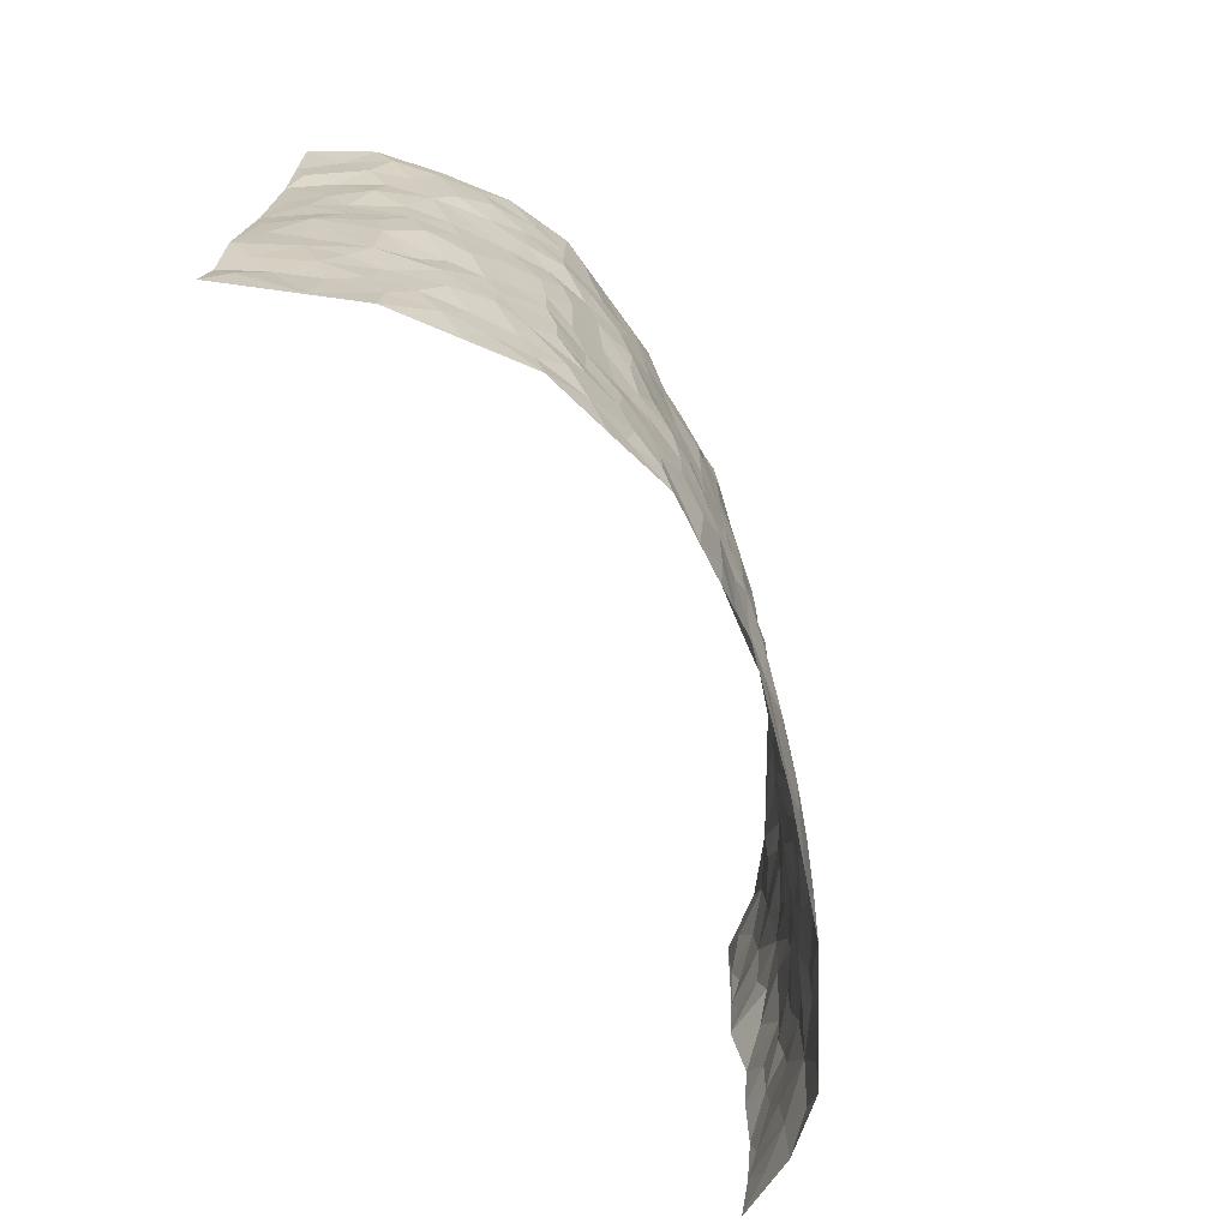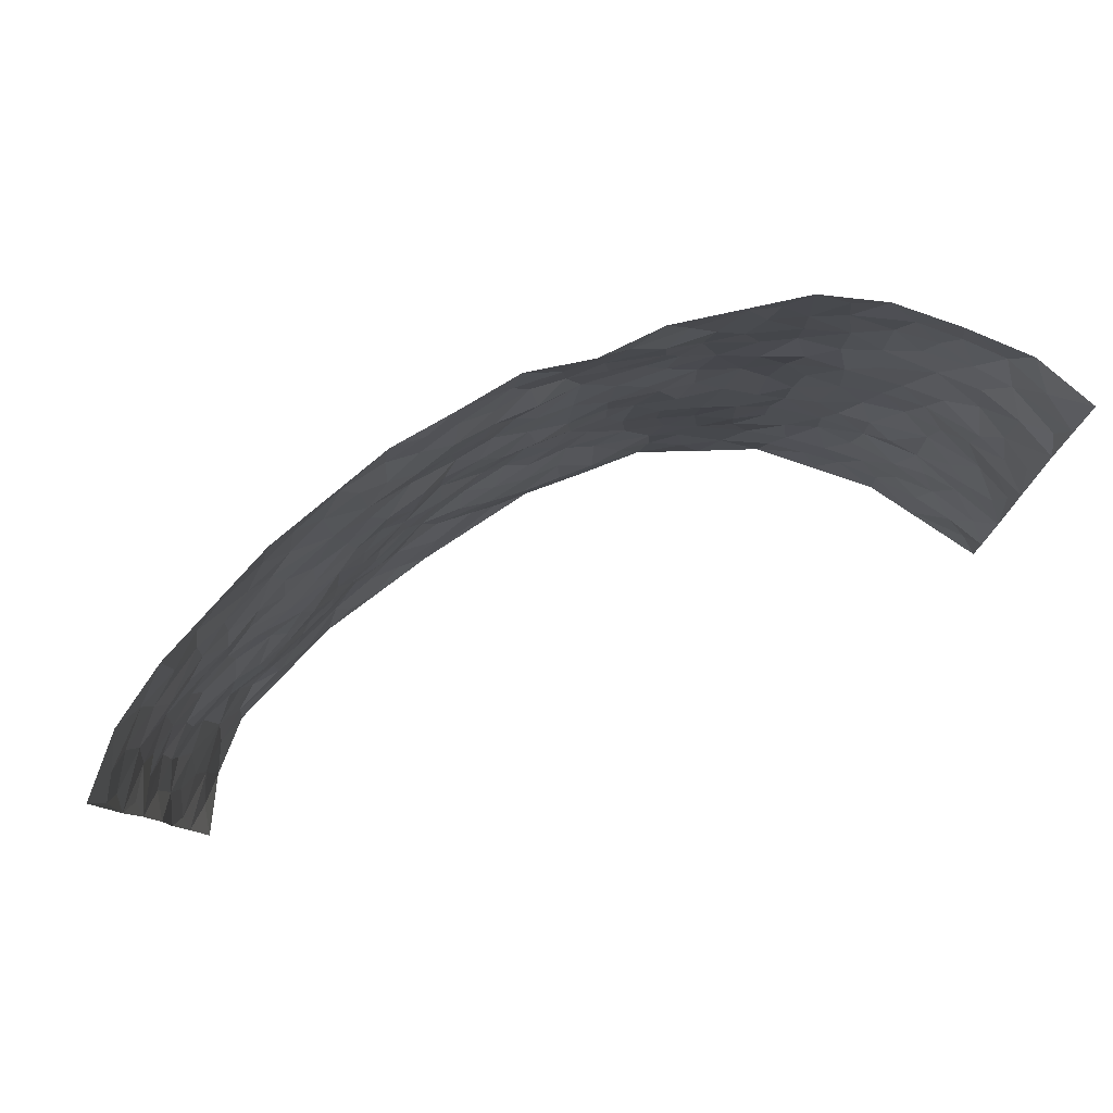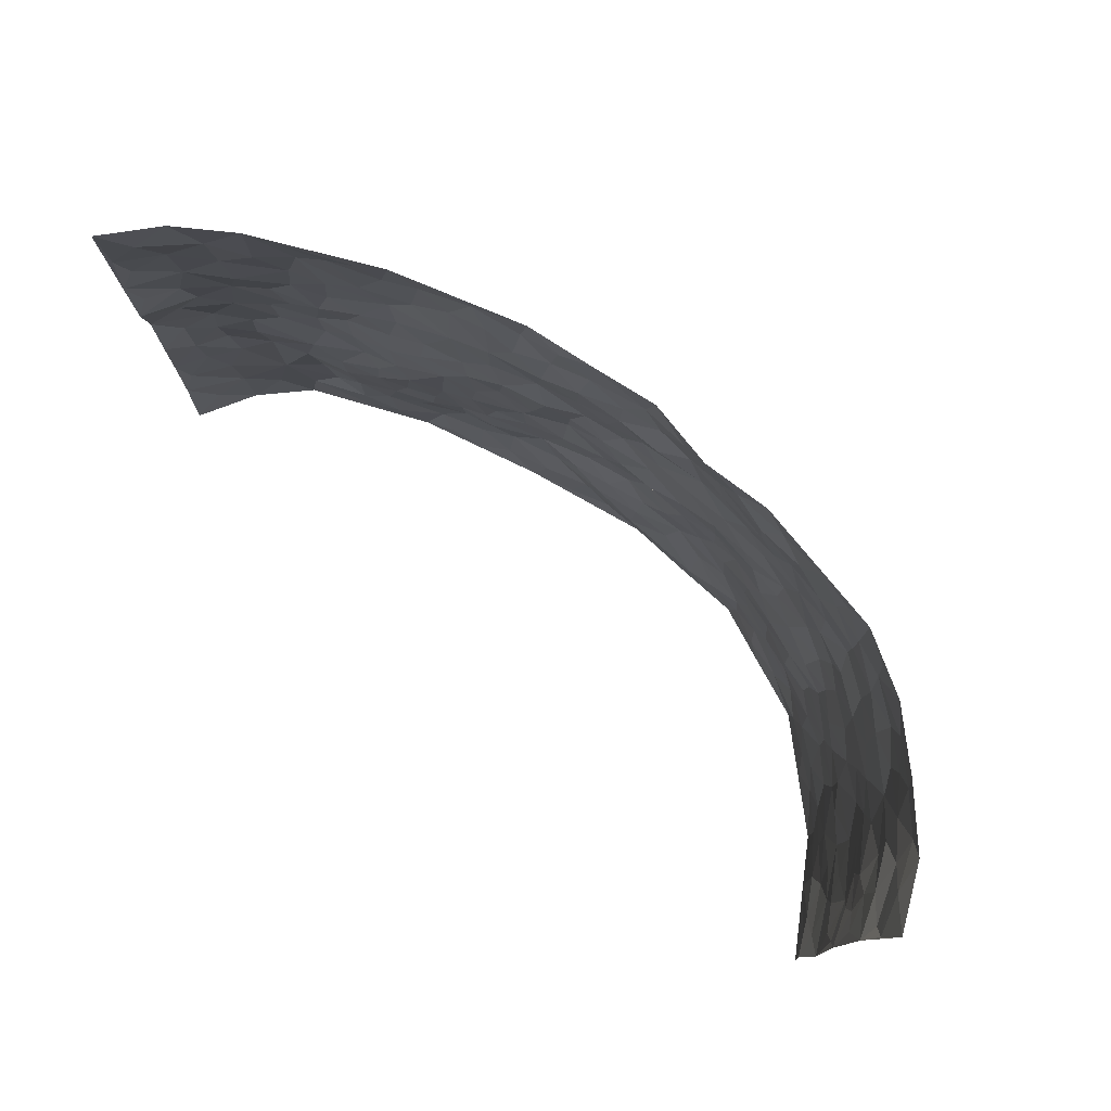
<metadata>
{"format":"obj","ext":"obj","renderer":"f3d","projection":"perspective","resolution":1024,"background":"white","views":[{"elev":-72.0,"azim":115.9,"up":"+Y"},{"elev":79.7,"azim":-22.1,"up":"+Y"},{"elev":78.3,"azim":40.8,"up":"+Y"}]}
</metadata>
<code>
v -0.8429 -6.607e-06 0.2683
v -0.8757 0.994 0.2577
v 0.8046 0.007297 0.3211
v 0.8357 1.001 0.2709
v -0.7513 0.3917 0.1126
v -0.877 0.4978 0.2472
v -0.8001 0.3565 0.1499
v 0.004206 0.004981 -0.1411
v -0.87 0.2488 0.2521
v -0.8387 0.3363 0.2031
v -0.6987 0.001776 0.07157
v -0.8586 0.1243 0.2578
v -0.6772 0.2932 0.06675
v -0.7833 4.368e-05 0.1591
v -0.7827 0.2879 0.1421
v -0.4735 0.00336 -0.03021
v -0.8538 0.1866 0.2366
v -0.2864 0.169 -0.09362
v -0.7372 0.3219 0.09703
v -0.7904 0.1192 0.1629
v -0.8223 0.06185 0.2148
v -0.7478 0.06365 0.1089
v -0.6455 0.1274 0.03797
v -0.6897 0.07549 0.06562
v -0.8004 0.2063 0.1707
v -0.8283 0.2687 0.1954
v -0.7275 0.1763 0.09423
v -0.6637 0.2105 0.04965
v -0.8069 0.4872 0.1538
v -0.867 0.3742 0.2524
v -0.6934 0.9965 0.09462
v -0.5136 0.2231 -0.001483
v 0.2661 0.1579 -0.1271
v -0.8691 0.7451 0.2598
v -0.3522 0.3943 -0.05336
v -0.7318 0.751 0.1196
v -0.7478 0.8293 0.1269
v -0.5557 0.4426 0.01774
v -0.5758 0.6051 0.02171
v -0.4706 0.9969 -0.01502
v -0.8517 0.6831 0.2416
v -0.6326 0.5619 0.04642
v -0.3754 0.753 -0.04422
v -0.4879 0.2808 -0.01031
v -0.4414 0.226 -0.03021
v -0.4775 0.1637 -0.02428
v -0.4309 0.6364 -0.02968
v -0.3511 0.5602 -0.0492
v 0.1724 0.4742 -0.1374
v -0.3226 0.2224 -0.07289
v -0.1983 0.6111 -0.08892
v -0.3598 0.6294 -0.04967
v -0.2938 0.0599 -0.08627
v -0.6011 0.7093 0.03261
v -0.3838 0.196 -0.06211
v -0.8057 0.6162 0.1673
v -0.03265 0.3495 -0.1376
v 0.06325 0.3409 -0.1352
v 0.3022 0.4503 -0.1122
v -0.08751 0.5528 -0.1192
v -0.1576 0.5575 -0.1113
v 0.09982 0.6298 -0.132
v -0.6012 0.3462 0.04387
v -0.7114 0.5729 0.08579
v -0.8573 0.8059 0.2348
v -0.538 0.1305 -0.0002481
v -0.3552 0.01454 -0.06242
v -0.7508 0.4654 0.1125
v -0.591 0.1732 0.0248
v -0.5879 0.01903 0.02108
v -0.2364 0.004995 -0.093
v -0.5884 0.08919 0.02466
v -0.5241 0.05442 -0.003205
v -0.417 0.03943 -0.04562
v -0.4384 0.1057 -0.04691
v -0.8167 0.6837 0.186
v -0.8675 0.8696 0.2522
v -0.7006 0.5082 0.0805
v 0.007535 0.997 -0.1263
v -0.7544 0.6741 0.1213
v -0.5346 0.3156 0.01589
v -0.4877 0.4616 0.002467
v 0.01347 0.5719 -0.1302
v -0.04295 0.4839 -0.1232
v 0.008938 0.4211 -0.1377
v -0.1185 0.1314 -0.1201
v -0.5461 0.6691 0.01153
v -0.8366 0.5606 0.1977
v -0.6941 0.6905 0.08352
v -0.4302 0.2978 -0.03027
v -0.6005 0.2674 0.04013
v -0.4832 0.6873 -0.01691
v -0.1669 0.4867 -0.1157
v -0.2524 0.4381 -0.08829
v -0.6163 0.6482 0.04667
v -0.00629 0.1191 -0.1238
v -0.3958 0.5108 -0.03088
v -0.3315 0.2897 -0.06827
v -0.2293 0.505 -0.0882
v -0.1727 0.3842 -0.1102
v -0.8574 0.6202 0.263
v -0.6705 0.6224 0.06927
v -0.7612 0.5782 0.1275
v -0.3534 0.1119 -0.07445
v -0.4982 0.5335 0.001693
v -0.6476 0.4063 0.06387
v -0.1245 0.3263 -0.1248
v -0.1428 0.2523 -0.1118
v -0.4972 0.6112 -0.006379
v 0.1171 0.7286 -0.1381
v 0.003209 0.2172 -0.125
v -0.06614 0.2758 -0.121
v 0.01098 0.2901 -0.1339
v -0.4119 0.3646 -0.03546
v -0.1911 0.1866 -0.114
v -0.6256 0.4874 0.0427
v -0.5297 0.3817 0.01435
v -0.4676 0.3918 -0.00466
v -0.2954 0.5255 -0.07244
v -0.2503 0.3525 -0.09353
v -0.3403 0.4681 -0.05577
v -0.2204 0.2737 -0.1074
v -0.08416 0.413 -0.1263
v -0.5685 0.5313 0.0245
v -0.08521 0.2009 -0.1135
v -0.2055 0.09588 -0.1004
v -0.3853 0.2596 -0.0542
v -0.8461 0.436 0.2039
v -0.8052 0.4197 0.1588
v 0.0985 0.4235 -0.136
v 0.215 0.238 -0.1377
v 0.08992 0.5172 -0.13
v 0.0262 0.4885 -0.1233
v 0.1727 0.3935 -0.1408
v 0.7217 0.497 0.1342
v 0.2267 0.4341 -0.1343
v 0.271 0.3132 -0.1217
v 0.1679 0.5669 -0.1276
v 0.1284 0.9951 -0.1042
v -0.2787 0.6195 -0.06654
v 0.4312 0.878 -0.08785
v 0.4958 0.9964 -0.07006
v -0.2037 0.781 -0.08543
v -0.05 0.8634 -0.1176
v -0.3113 0.3502 -0.07492
v -0.4391 0.5664 -0.02024
v -0.06968 0.05603 -0.1312
v -0.1512 0.02525 -0.112
v 0.1274 0.003274 -0.1373
v 0.02087 0.859 -0.1312
v -0.008705 0.7005 -0.1314
v 0.4219 0.1959 -0.07948
v 0.3451 0.2893 -0.104
v 0.5768 0.5246 -0.006153
v 0.5216 0.5453 -0.04445
v 0.4538 0.1344 -0.06774
v 0.5126 0.2267 -0.03237
v 0.4142 0.3607 -0.07548
v 0.03012 0.641 -0.1314
v -0.05207 0.6281 -0.1311
v -0.1374 0.7306 -0.1056
v -0.07769 0.6938 -0.1186
v -0.05139 0.7909 -0.1141
v -0.1287 0.6342 -0.117
v 0.0302 0.7738 -0.1197
v 0.2526 0.9957 -0.1124
v -0.01151 0.9257 -0.1268
v -0.2574 0.8463 -0.07557
v -0.1896 0.8801 -0.09434
v -0.3024 0.7806 -0.06197
v -0.2355 0.9981 -0.09092
v -0.2189 0.6961 -0.09324
v -0.3041 0.6997 -0.06303
v -0.1296 0.8299 -0.09678
v -0.1137 0.9986 -0.1071
v 0.2262 0.7447 -0.1239
v 0.1819 0.6662 -0.1268
v 0.3355 0.5928 -0.1171
v 0.268 0.522 -0.1219
v 0.2749 0.6638 -0.1231
v 0.4311 0.7421 -0.08879
v 0.3639 0.6811 -0.1088
v 0.2942 0.7316 -0.1197
v 0.07583 0.9271 -0.1209
v 0.08675 0.8224 -0.1344
v 0.153 0.8565 -0.1264
v 0.257 0.871 -0.1071
v 0.3298 0.7916 -0.1123
v 0.2401 0.5941 -0.1214
v -0.8108 0.8647 0.1819
v -0.6503 0.8156 0.05912
v -0.8014 0.7722 0.1724
v -0.7954 0.995 0.165
v -0.8329 0.9362 0.2181
v -0.7563 0.9184 0.1352
v -0.6895 0.8838 0.09357
v -0.5811 0.9287 0.02699
v -0.6347 0.8849 0.04671
v -0.6537 0.7449 0.06336
v -0.5403 0.8129 0.002761
v -0.5968 0.7797 0.02964
v -0.4948 0.8999 -0.01474
v -0.3782 0.877 -0.05041
v -0.5234 0.9589 0.006344
v -0.451 0.8149 -0.03298
v -0.4283 0.9349 -0.03594
v -0.3332 0.972 -0.06212
v -0.496 0.7593 -0.01816
v -0.3072 0.9011 -0.0633
v -0.2496 0.9301 -0.08835
v 0.1644 0.784 -0.1287
v 0.2623 0.8021 -0.1133
v 0.1951 0.9311 -0.1139
v 0.3998 0.8101 -0.09538
v 0.3441 0.8785 -0.1005
v 0.3883 0.9802 -0.08959
v 0.2965 0.9353 -0.1092
v 0.4487 0.946 -0.08342
v 0.3837 0.4913 -0.08912
v 0.3327 0.5267 -0.1117
v 0.4856 0.6023 -0.06583
v 0.4361 0.6624 -0.08203
v 0.4112 0.5855 -0.09134
v 0.3565 0.1896 -0.1022
v 0.4797 0.3333 -0.05827
v 0.4626 0.5197 -0.07369
v 0.3484 0.387 -0.09378
v -0.1149 0.9143 -0.1077
v -0.1739 0.9578 -0.09609
v 0.3245 0.1327 -0.112
v 0.5757 0.01456 0.03179
v 0.2069 0.3334 -0.1363
v 0.2751 0.3844 -0.1171
v 0.5658 0.2463 -0.001088
v 0.6957 0.9973 0.07205
v 0.8105 0.2569 0.3099
v 0.4962 0.8096 -0.06647
v 0.6763 0.486 0.07555
v 0.4934 0.7439 -0.07005
v 0.8046 0.5069 0.3027
v 0.6332 0.2931 0.05225
v 0.5069 0.4662 -0.04857
v 0.7066 0.3108 0.133
v 0.5487 0.4144 -0.01613
v 0.4819 0.001284 -0.04912
v 0.09592 0.2529 -0.1456
v 0.494 0.07656 -0.03783
v 0.1403 0.3201 -0.1454
v 0.4154 0.2661 -0.07473
v 0.7586 0.2678 0.2166
v 0.6176 0.4601 0.02564
v 0.552 0.08185 0.006937
v 0.4494 0.4244 -0.06857
v 0.5863 0.3704 0.01098
v 0.2919 0.2327 -0.1196
v 0.4755 0.2705 -0.05776
v 0.2705 0.07867 -0.1299
v 0.3662 0.001528 -0.09183
v 0.2509 0.002294 -0.1355
v 0.2067 0.1153 -0.1297
v 0.0729 0.1708 -0.1364
v 0.151 0.1904 -0.1424
v 0.5815 0.147 0.02589
v 0.712 0.4229 0.125
v 0.6798 0.2215 0.1187
v 0.6102 0.08008 0.05179
v 0.6317 0.3841 0.05298
v 0.663 0.3389 0.09104
v 0.7649 0.3294 0.2245
v 0.6946 0.5669 0.09468
v 0.6421 0.1451 0.07804
v 0.6885 0.1505 0.1332
v 0.7433 0.3694 0.1825
v 0.7928 0.3548 0.2739
v 0.7732 0.4415 0.2169
v 0.5652 0.3113 -0.003097
v 0.7192 0.1081 0.1828
v 0.3334 0.06302 -0.1029
v 0.4102 0.06805 -0.0811
v 0.07553 0.07852 -0.1311
v 0.1475 0.07302 -0.1308
v 0.8114 0.7543 0.2894
v 0.6675 0.07928 0.11
v 0.6203 0.2147 0.04634
v 0.8009 0.4306 0.2879
v 0.7773 0.513 0.236
v 0.72 0.2516 0.1635
v 0.5179 0.1479 -0.02315
v 0.6682 0.002234 0.1144
v 0.5003 0.3924 -0.04938
v 0.7853 0.06904 0.2852
v 0.7958 0.1328 0.3217
v 0.7371 0.1824 0.1926
v 0.7587 0.1287 0.2501
v 0.7216 0.01182 0.1946
v 0.7842 0.1934 0.2786
v 0.6362 0.5542 0.04022
v 0.6562 0.6311 0.05582
v 0.5721 0.6346 -0.009945
v 0.7502 0.6918 0.1518
v 0.6149 0.7698 0.01067
v 0.7995 0.6297 0.2764
v 0.7097 0.6415 0.1098
v 0.7547 0.5974 0.1864
v 0.6927 0.7421 0.07706
v 0.7498 0.5324 0.1807
v 0.784 0.5778 0.2406
v 0.7757 0.6623 0.2145
v 0.6174 0.6909 0.02126
v 0.5606 0.7221 -0.02831
v 0.5075 0.6729 -0.0492
v 0.7699 0.8523 0.1672
v 0.6822 0.8695 0.05518
v 0.7401 0.7768 0.1393
v 0.7785 0.7804 0.2154
v 0.7266 0.8431 0.1082
v 0.8225 0.8776 0.2775
v 0.6686 0.8003 0.04426
v 0.8125 0.8141 0.2609
v 0.7044 0.9305 0.07528
v 0.7812 0.9985 0.1605
v 0.6037 0.9966 -0.01108
v 0.7607 0.925 0.1323
v 0.7946 0.9293 0.2128
v 0.6443 0.9328 0.02031
v 0.5564 0.8992 -0.03882
v 0.4967 0.8791 -0.06687
v 0.5503 0.9679 -0.04148
v 0.5652 0.8195 -0.02724
v 0.6251 0.8586 0.003591
f 29 6 128
f 12 21 20
f 26 10 9
f 55 45 46
f 27 19 15
f 26 9 17
f 101 6 88
f 12 1 21
f 7 15 19
f 125 86 96
f 84 123 85
f 129 29 128
f 25 27 15
f 12 20 17
f 73 75 66
f 22 14 11
f 26 17 25
f 9 12 17
f 25 15 26
f 5 129 7
f 52 146 48
f 55 18 50
f 7 19 5
f 20 27 25
f 124 82 105
f 41 76 34
f 20 14 22
f 14 20 21
f 14 21 1
f 24 22 11
f 24 27 22
f 72 66 69
f 69 32 91
f 70 24 11
f 24 23 27
f 17 20 25
f 27 20 22
f 10 15 7
f 10 26 15
f 23 28 27
f 27 13 19
f 28 23 69
f 13 27 28
f 119 121 94
f 10 7 129
f 6 30 128
f 9 10 30
f 36 192 80
f 80 102 89
f 118 81 44
f 64 103 78
f 115 126 86
f 45 32 46
f 91 63 13
f 129 68 29
f 95 87 54
f 95 54 199
f 202 40 204
f 82 97 105
f 29 88 6
f 18 55 104
f 148 126 71
f 38 82 124
f 50 18 122
f 117 82 38
f 5 19 106
f 82 117 118
f 80 64 102
f 127 45 55
f 194 77 190
f 98 35 114
f 39 124 105
f 127 50 98
f 106 19 13
f 66 75 46
f 39 95 42
f 63 117 38
f 95 89 102
f 101 56 76
f 51 140 99
f 18 53 126
f 62 83 132
f 45 127 90
f 112 113 57
f 103 29 68
f 130 85 58
f 109 39 105
f 35 94 121
f 113 246 58
f 151 165 163
f 120 100 94
f 114 127 98
f 192 190 65
f 95 39 87
f 36 191 37
f 67 104 74
f 56 101 88
f 13 63 106
f 192 34 76
f 268 241 243
f 108 115 125
f 93 84 60
f 133 84 85
f 156 288 157
f 101 76 41
f 80 103 64
f 105 97 146
f 99 61 51
f 92 109 47
f 125 96 111
f 158 227 153
f 75 104 55
f 69 66 32
f 81 91 32
f 106 78 68
f 42 64 78
f 77 34 65
f 24 70 72
f 75 73 16
f 16 71 67
f 2 34 77
f 13 28 91
f 103 56 88
f 56 80 76
f 72 69 23
f 11 16 70
f 16 73 70
f 16 67 74
f 115 18 126
f 24 72 23
f 73 72 70
f 16 74 75
f 72 73 66
f 32 45 44
f 84 83 60
f 66 46 32
f 78 106 116
f 117 63 81
f 67 53 104
f 103 68 78
f 69 91 28
f 36 80 89
f 106 38 116
f 106 68 5
f 81 118 117
f 62 132 138
f 32 44 81
f 53 67 71
f 57 58 85
f 123 100 107
f 93 60 61
f 33 230 224
f 8 96 147
f 132 133 130
f 140 48 119
f 93 100 123
f 122 98 50
f 164 60 160
f 53 71 126
f 125 112 108
f 193 194 195
f 75 55 46
f 63 91 81
f 56 103 80
f 196 198 31
f 18 104 53
f 121 48 97
f 38 106 63
f 118 97 82
f 97 35 121
f 51 172 140
f 130 134 49
f 87 39 109
f 288 252 263
f 97 114 35
f 47 43 92
f 57 113 58
f 248 130 58
f 34 101 41
f 114 90 127
f 116 124 42
f 145 94 35
f 118 114 97
f 167 79 175
f 98 145 35
f 85 123 57
f 43 47 52
f 199 36 89
f 42 78 116
f 159 83 62
f 88 29 103
f 74 104 75
f 118 44 90
f 173 140 172
f 42 95 102
f 190 192 37
f 65 190 77
f 89 95 199
f 125 111 112
f 92 87 109
f 18 115 122
f 177 180 176
f 112 57 107
f 109 105 146
f 93 94 100
f 285 286 275
f 96 86 147
f 137 232 131
f 57 123 107
f 87 92 208
f 49 134 136
f 132 130 49
f 161 164 162
f 50 127 55
f 122 108 107
f 122 107 100
f 48 140 52
f 118 90 114
f 99 119 94
f 123 84 93
f 36 37 192
f 48 121 119
f 120 122 100
f 39 42 124
f 38 124 116
f 248 58 246
f 44 45 90
f 98 122 120
f 146 52 47
f 94 93 99
f 168 209 170
f 212 183 188
f 202 197 200
f 42 102 64
f 107 108 112
f 99 93 61
f 8 280 96
f 112 111 113
f 125 115 86
f 115 108 122
f 128 30 10
f 5 68 129
f 10 129 128
f 132 49 138
f 83 84 133
f 130 133 85
f 83 133 132
f 248 134 130
f 156 152 224
f 151 110 165
f 212 186 211
f 153 224 249
f 254 251 244
f 246 261 262
f 225 158 249
f 49 136 179
f 185 184 150
f 214 188 181
f 181 188 182
f 161 163 174
f 143 170 172
f 110 211 185
f 184 79 167
f 174 228 169
f 62 110 159
f 163 150 144
f 210 169 229
f 170 143 168
f 176 211 110
f 98 120 145
f 94 145 120
f 48 146 97
f 109 146 47
f 148 86 126
f 147 86 148
f 71 8 148
f 8 147 148
f 244 276 254
f 232 136 134
f 174 143 161
f 60 83 160
f 163 162 151
f 159 160 83
f 261 281 262
f 259 281 149
f 219 220 59
f 246 113 111
f 33 255 131
f 157 256 152
f 137 255 153
f 230 278 279
f 262 260 33
f 154 155 242
f 131 255 137
f 248 131 232
f 281 280 149
f 259 258 278
f 220 179 59
f 159 151 160
f 162 160 151
f 164 61 60
f 228 174 144
f 144 174 163
f 159 110 151
f 161 172 164
f 186 184 185
f 161 162 163
f 61 164 51
f 160 162 164
f 187 217 213
f 150 163 165
f 205 202 200
f 79 184 139
f 170 43 173
f 174 169 143
f 161 143 172
f 167 144 150
f 176 180 183
f 172 170 173
f 223 226 221
f 185 150 165
f 99 140 119
f 207 206 203
f 172 51 164
f 43 52 173
f 173 52 140
f 167 175 228
f 228 229 169
f 210 168 169
f 177 110 62
f 189 138 179
f 62 138 177
f 136 232 233
f 181 182 222
f 150 184 167
f 178 180 189
f 49 179 138
f 177 138 189
f 180 178 182
f 178 179 220
f 307 308 304
f 222 223 221
f 215 187 188
f 176 183 212
f 187 213 186
f 214 215 188
f 185 211 186
f 237 181 239
f 182 188 183
f 110 185 165
f 216 215 141
f 211 176 212
f 182 183 180
f 176 110 177
f 213 184 186
f 178 189 179
f 177 189 180
f 195 190 37
f 197 198 200
f 195 194 190
f 34 192 65
f 80 192 76
f 37 196 195
f 194 2 77
f 193 2 194
f 196 37 191
f 31 193 195
f 198 196 191
f 31 195 196
f 199 201 191
f 197 204 31
f 198 191 201
f 31 198 197
f 201 199 54
f 36 199 191
f 54 208 201
f 208 43 205
f 208 54 87
f 198 201 200
f 206 205 203
f 43 170 203
f 210 207 209
f 40 202 206
f 31 204 40
f 197 202 204
f 208 205 200
f 43 203 205
f 205 206 202
f 203 209 207
f 171 40 207
f 40 206 207
f 208 200 201
f 43 208 92
f 170 209 203
f 168 143 169
f 207 210 171
f 168 210 209
f 188 187 212
f 212 187 186
f 166 139 213
f 184 213 139
f 237 214 181
f 215 214 141
f 216 141 218
f 213 217 166
f 142 166 216
f 217 216 166
f 187 215 217
f 216 217 215
f 237 141 214
f 142 216 218
f 223 222 182
f 179 136 59
f 223 220 219
f 267 238 251
f 237 327 141
f 223 182 178
f 158 290 253
f 220 223 178
f 59 233 227
f 233 59 136
f 248 246 131
f 153 249 158
f 251 254 267
f 223 219 226
f 111 261 246
f 297 251 238
f 276 256 157
f 167 228 144
f 229 228 175
f 175 171 229
f 229 171 210
f 260 257 33
f 265 271 272
f 266 289 283
f 269 243 250
f 249 224 152
f 266 283 271
f 227 233 137
f 253 227 158
f 325 313 320
f 135 264 275
f 310 329 239
f 270 298 297
f 249 256 225
f 275 273 269
f 311 222 221
f 155 154 299
f 234 276 157
f 310 311 299
f 222 239 181
f 221 226 155
f 266 263 252
f 242 290 244
f 264 273 275
f 273 264 243
f 242 244 154
f 276 290 225
f 288 234 157
f 240 282 302
f 275 286 306
f 225 290 158
f 234 263 284
f 241 254 276
f 233 232 137
f 137 153 227
f 264 135 238
f 244 251 154
f 260 259 257
f 227 253 219
f 33 224 255
f 154 297 299
f 240 302 307
f 297 154 251
f 264 268 243
f 253 226 219
f 271 284 263
f 277 294 293
f 290 242 253
f 241 234 284
f 59 227 219
f 242 155 226
f 252 245 231
f 157 152 156
f 257 230 33
f 152 256 249
f 278 230 257
f 262 33 131
f 224 153 255
f 259 278 257
f 134 248 232
f 230 279 224
f 96 261 111
f 261 96 280
f 280 281 261
f 246 262 131
f 252 247 245
f 268 267 241
f 283 277 272
f 288 247 252
f 275 274 285
f 295 291 294
f 267 268 264
f 263 234 288
f 309 310 299
f 290 276 244
f 283 272 271
f 267 254 241
f 265 243 241
f 236 240 285
f 297 238 270
f 303 305 298
f 241 276 234
f 221 155 299
f 272 277 293
f 250 243 287
f 286 285 240
f 284 271 265
f 271 263 266
f 295 3 291
f 225 256 276
f 241 284 265
f 289 266 231
f 3 292 291
f 321 235 323
f 293 294 296
f 279 278 258
f 245 279 258
f 279 156 224
f 260 281 259
f 280 8 149
f 262 281 260
f 231 266 252
f 267 264 238
f 306 304 270
f 283 289 295
f 243 269 273
f 236 269 250
f 294 292 296
f 274 236 285
f 269 274 275
f 250 287 293
f 245 289 231
f 236 274 269
f 156 279 247
f 242 226 253
f 247 279 245
f 243 265 287
f 288 156 247
f 265 272 293
f 296 292 236
f 293 287 265
f 295 294 277
f 277 283 295
f 236 250 296
f 289 3 295
f 292 294 291
f 293 296 250
f 300 304 308
f 325 320 235
f 329 330 326
f 270 304 303
f 270 303 298
f 309 305 301
f 135 306 270
f 299 297 298
f 298 309 299
f 238 135 270
f 300 314 305
f 303 300 305
f 304 306 307
f 300 303 304
f 282 319 315
f 322 325 235
f 275 306 135
f 307 306 286
f 240 307 286
f 308 307 302
f 302 282 308
f 308 282 315
f 305 309 298
f 310 309 301
f 310 301 329
f 310 239 311
f 222 311 239
f 299 311 221
f 319 312 315
f 312 323 316
f 301 305 318
f 305 314 316
f 300 308 315
f 316 314 312
f 312 314 315
f 315 314 300
f 323 312 324
f 316 313 318
f 282 4 317
f 330 313 325
f 4 321 324
f 235 320 323
f 282 317 319
f 312 319 317
f 326 325 322
f 316 320 313
f 316 318 305
f 142 218 327
f 327 218 141
f 316 323 320
f 324 312 317
f 4 324 317
f 321 323 324
f 318 313 330
f 328 326 322
f 326 327 329
f 329 327 237
f 326 328 327
f 322 142 328
f 327 328 142
f 329 237 239
f 301 318 330
f 326 330 325
f 330 329 301

</code>
